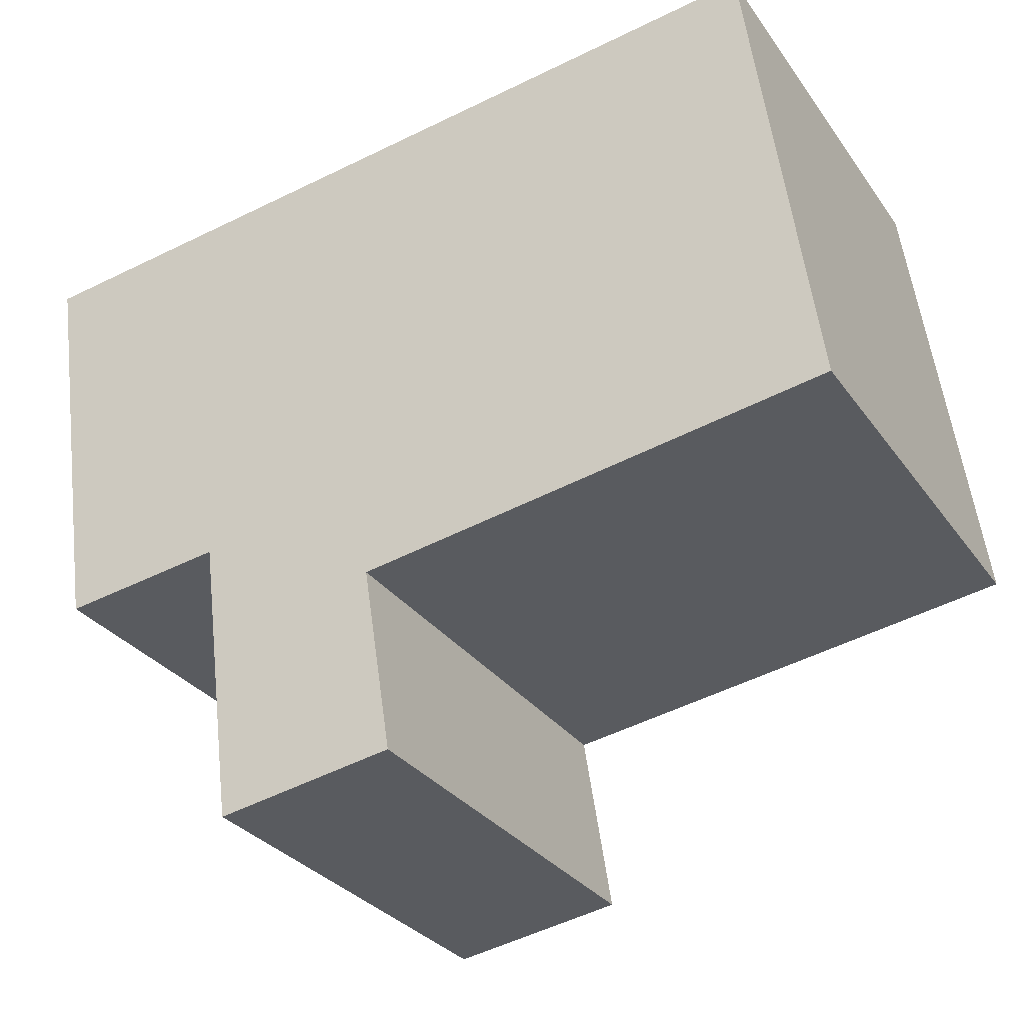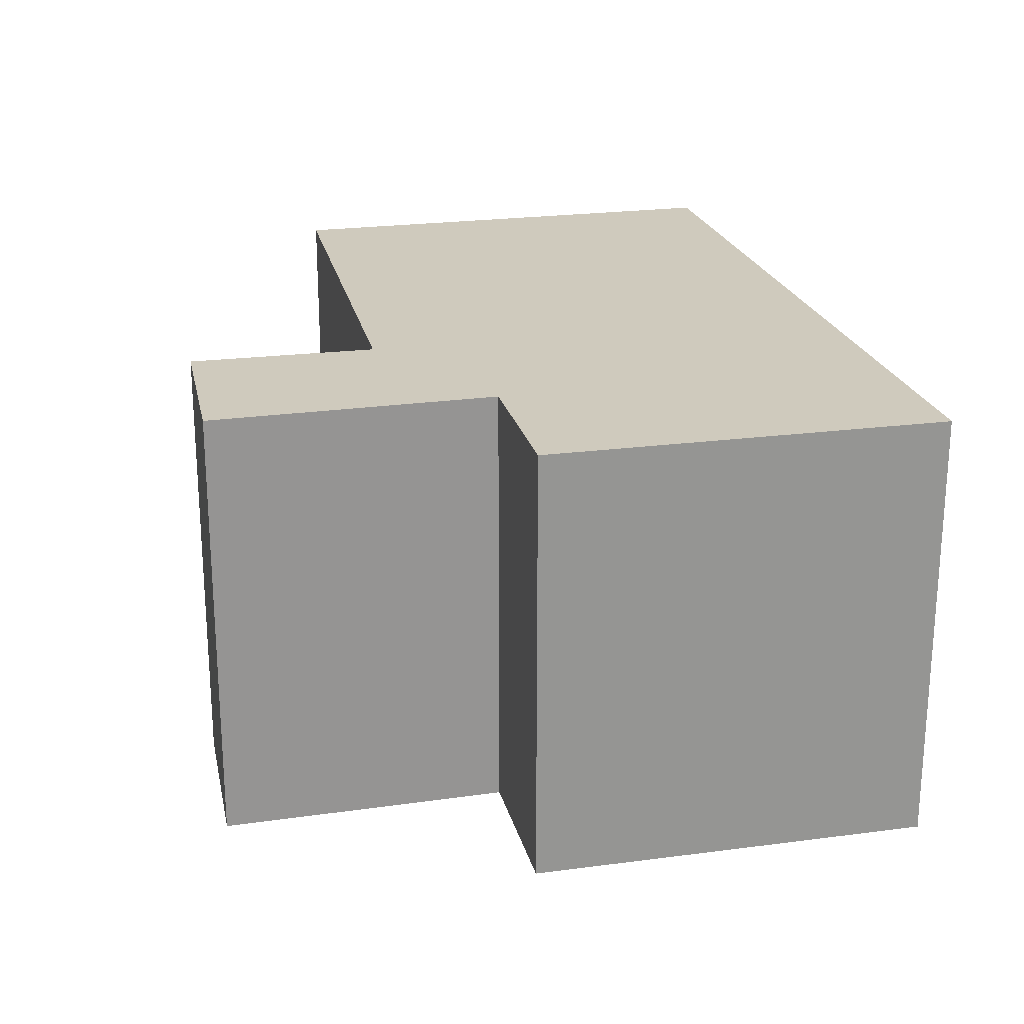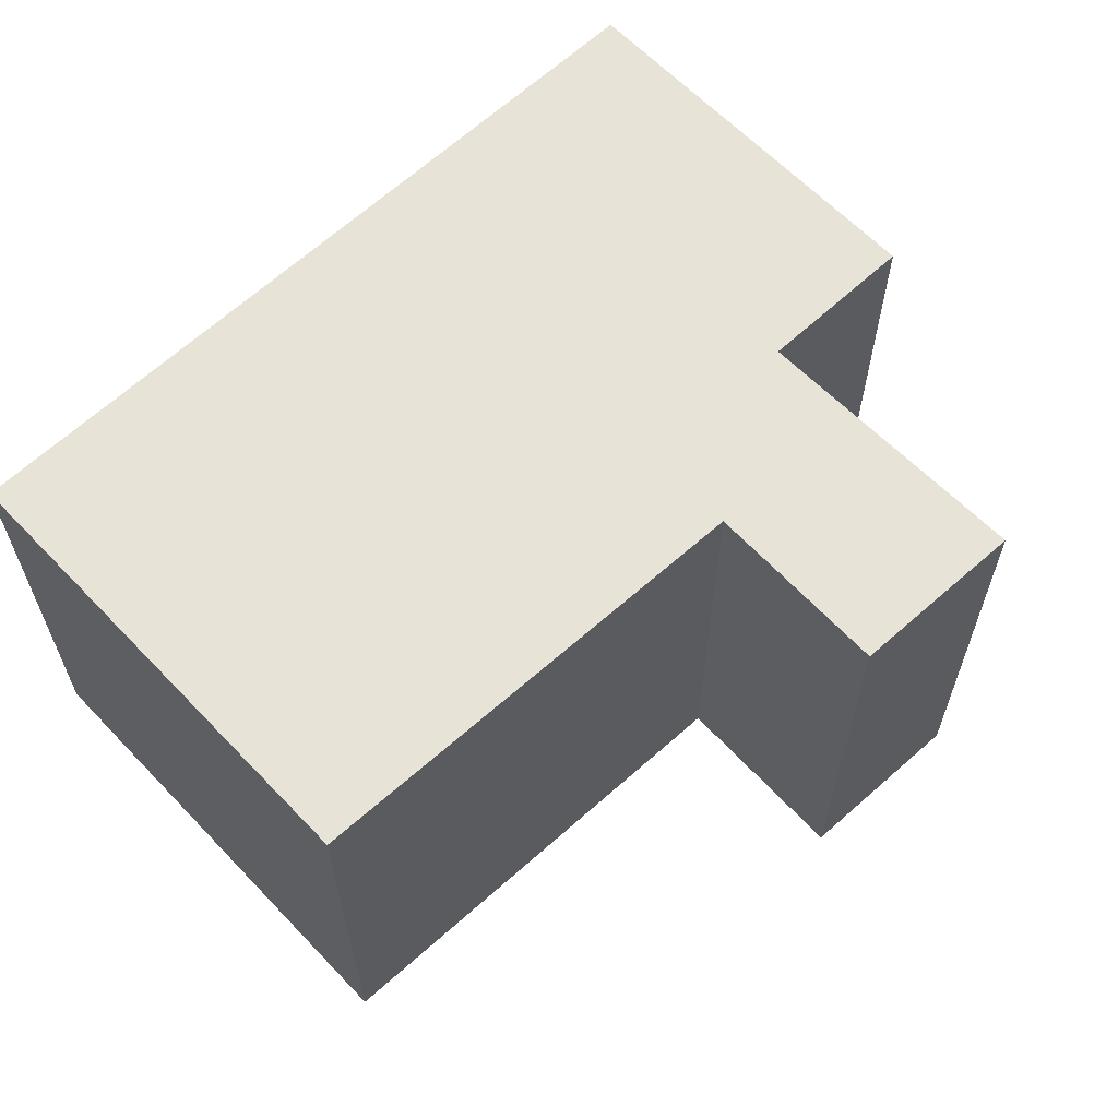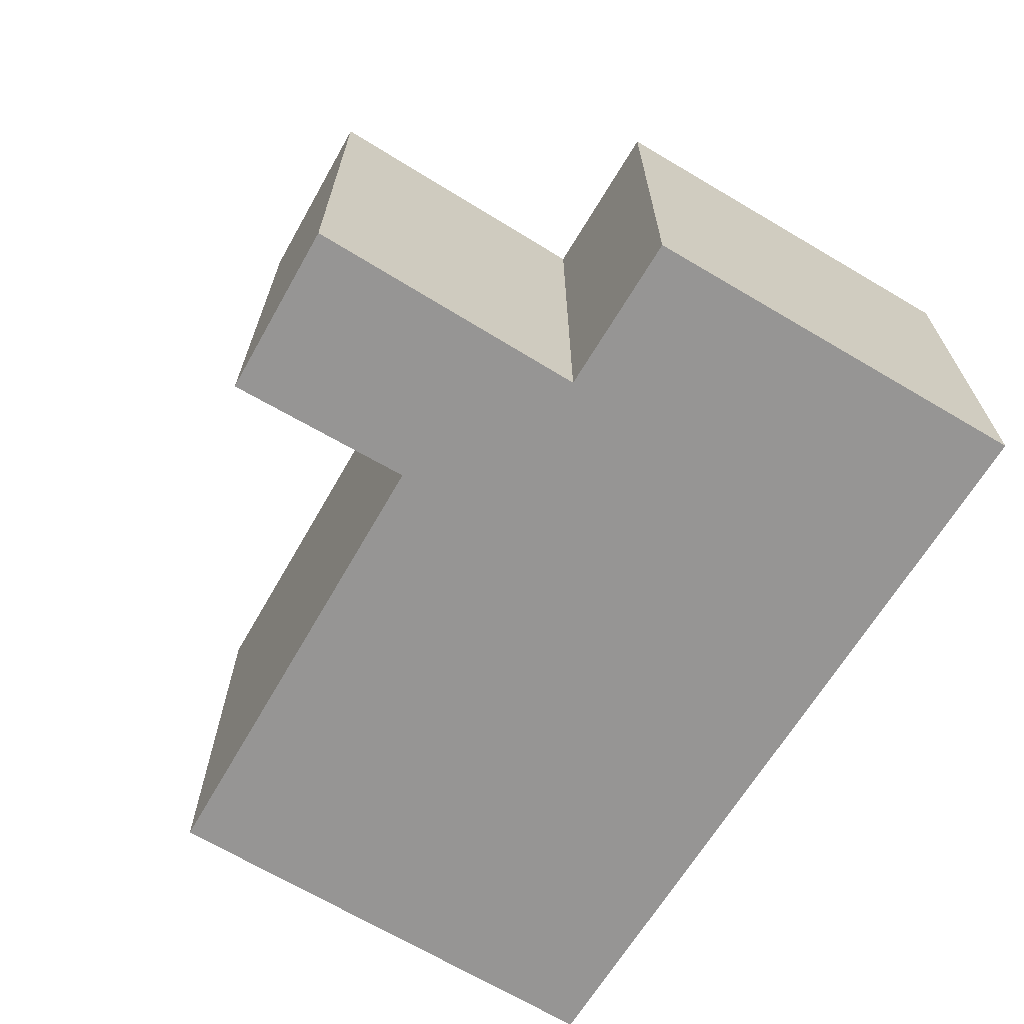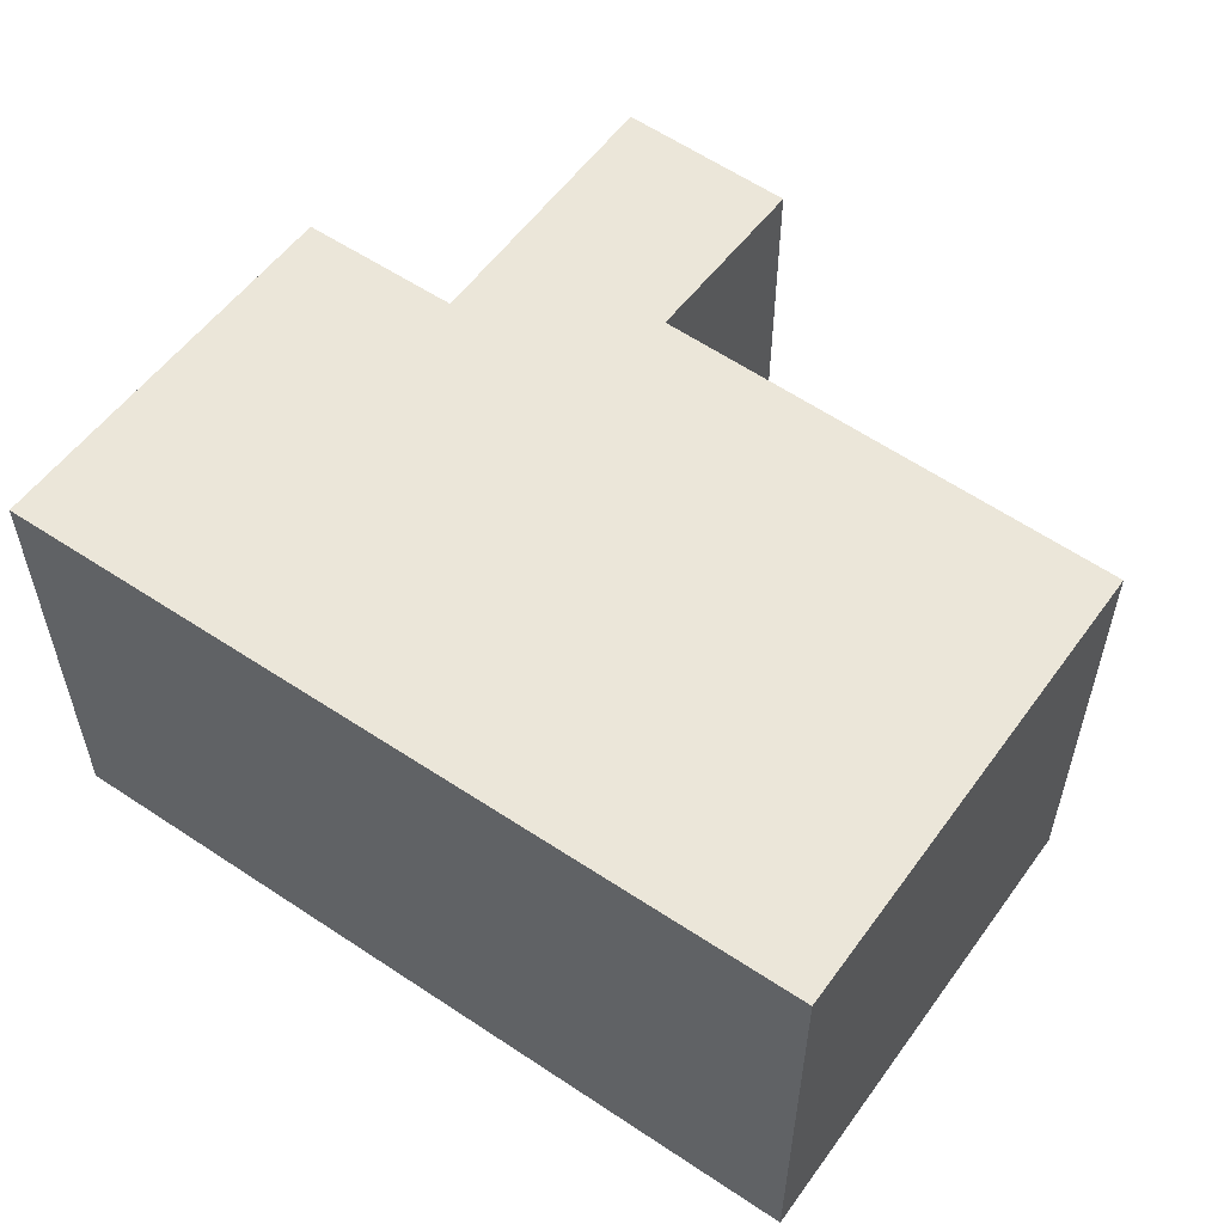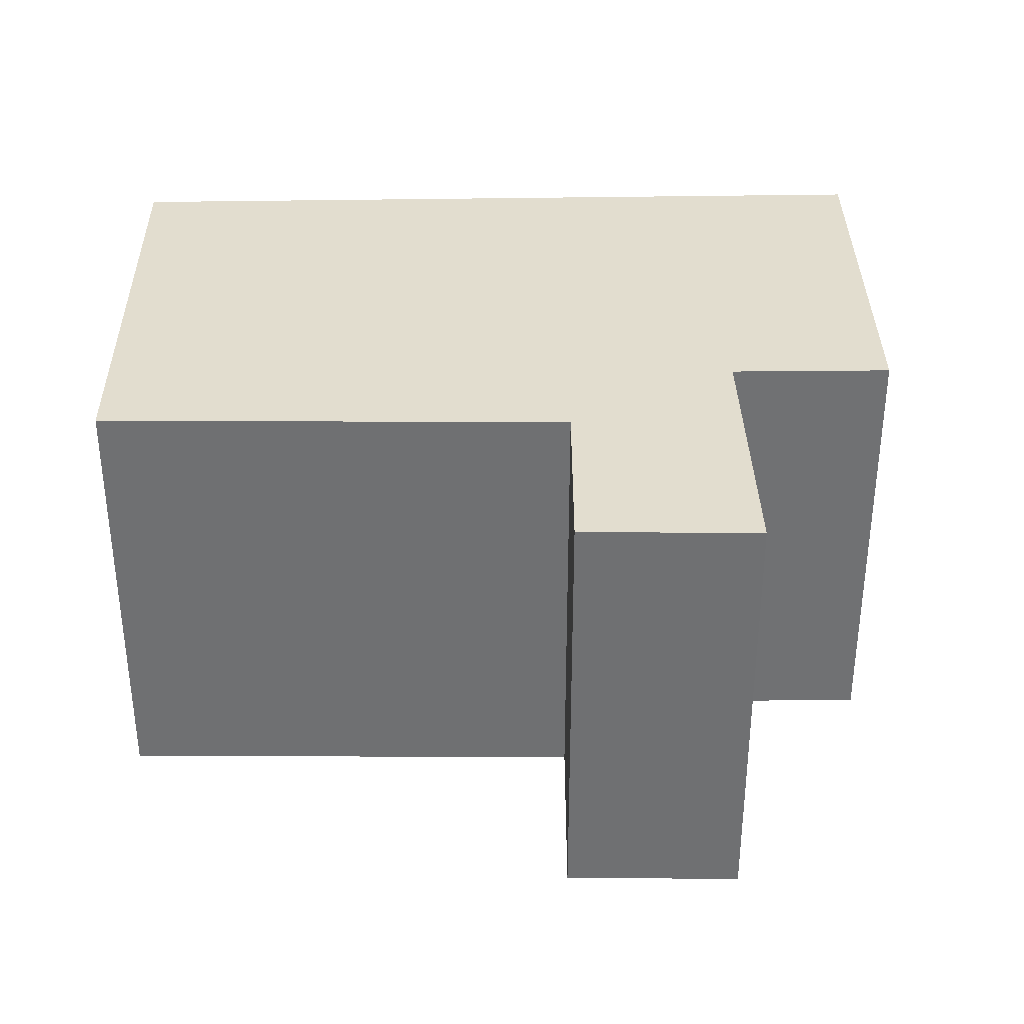
<metadata>
{"format":"obj","ext":"obj","renderer":"f3d","projection":"perspective","resolution":1024,"background":"white","views":[{"elev":-30.0,"azim":28.7,"up":"+Z"},{"elev":22.8,"azim":-111.1,"up":"+Y"},{"elev":61.9,"azim":128.6,"up":"+Y"},{"elev":-67.5,"azim":-129.0,"up":"+Y"},{"elev":55.7,"azim":27.5,"up":"+Y"},{"elev":35.0,"azim":171.2,"up":"+Y"}]}
</metadata>
<code>
v  5.831 3.216 0.758
v  0.423 3.216 -2.889
v  0 3.216 1.969e-16
v  1.59 3.216 -2.726
v  2.914 3.216 -3.235
v  1.856 3.216 -4.795
v  6.31 3.216 -2.687
v  3.127 3.216 -4.582
v  3.127 2.806e-16 -4.582
v  1.856 2.936e-16 -4.795
v  1.59 1.669e-16 -2.726
v  0.423 1.769e-16 -2.889
v  6.31 1.645e-16 -2.687
v  2.914 1.981e-16 -3.235
v  0 0 0
v  5.831 -4.641e-17 0.758
g defaultobject
f 1 2 3
f 2 1 4
f 4 1 5
f 4 5 6
f 5 1 7
f 8 6 5
f 9 6 8
f 6 9 10
f 11 2 4
f 2 11 12
f 13 5 7
f 5 13 14
f 10 4 6
f 4 10 11
f 12 3 2
f 3 12 15
f 15 1 3
f 1 15 16
f 16 7 1
f 7 16 13
f 14 8 5
f 8 14 9
f 9 14 10
f 12 16 15
f 16 12 11
f 16 11 14
f 14 11 10
f 16 14 13

</code>
